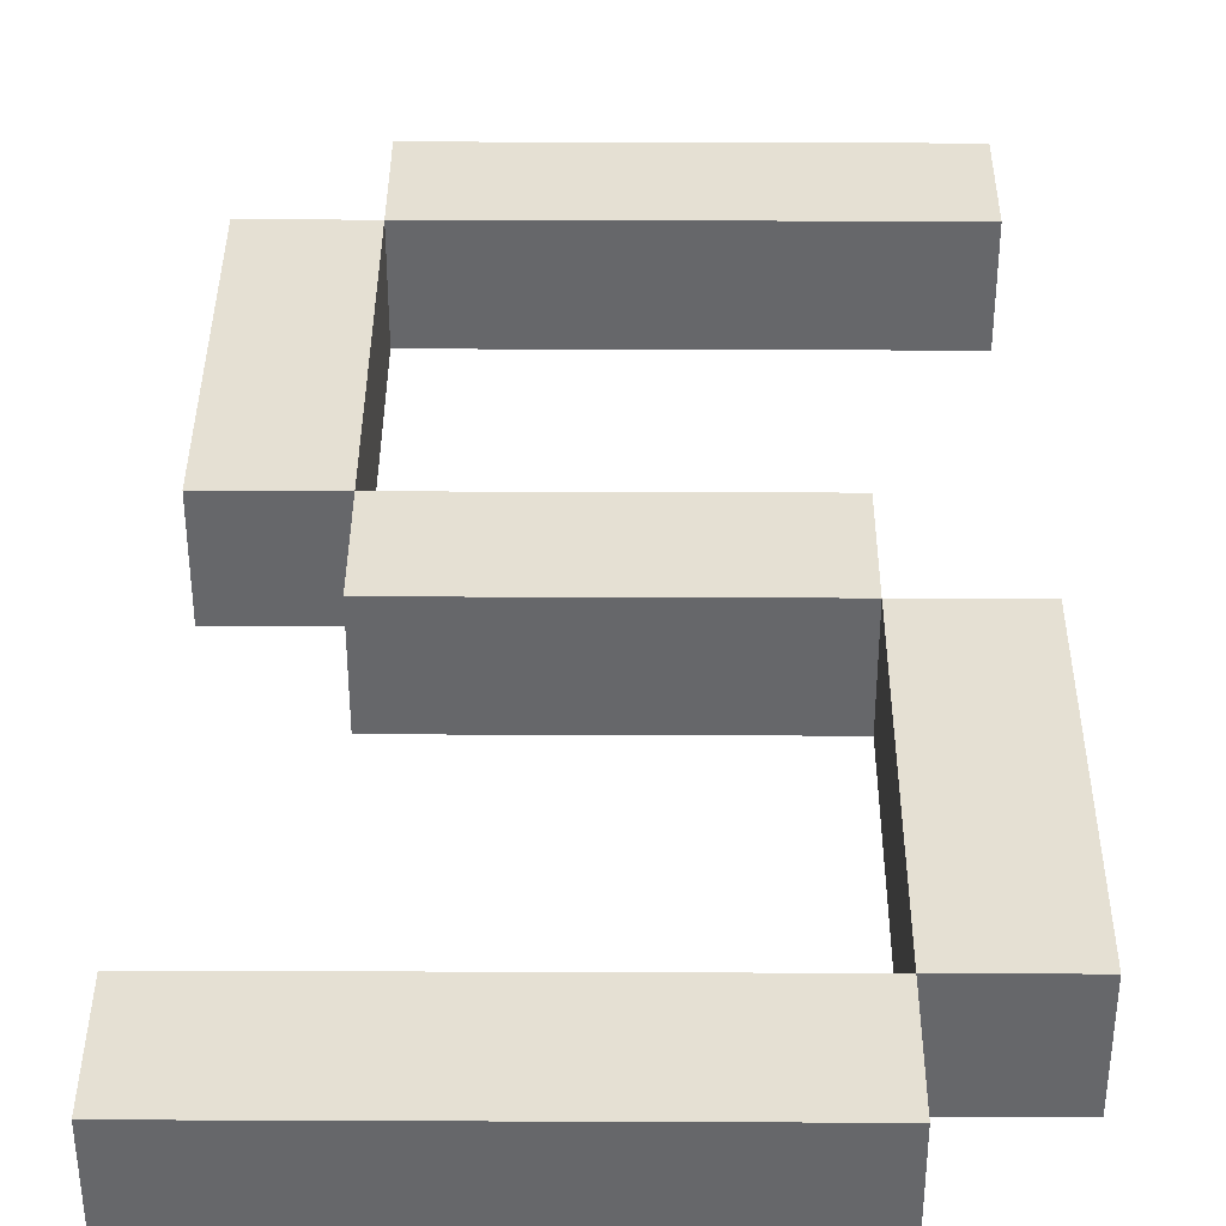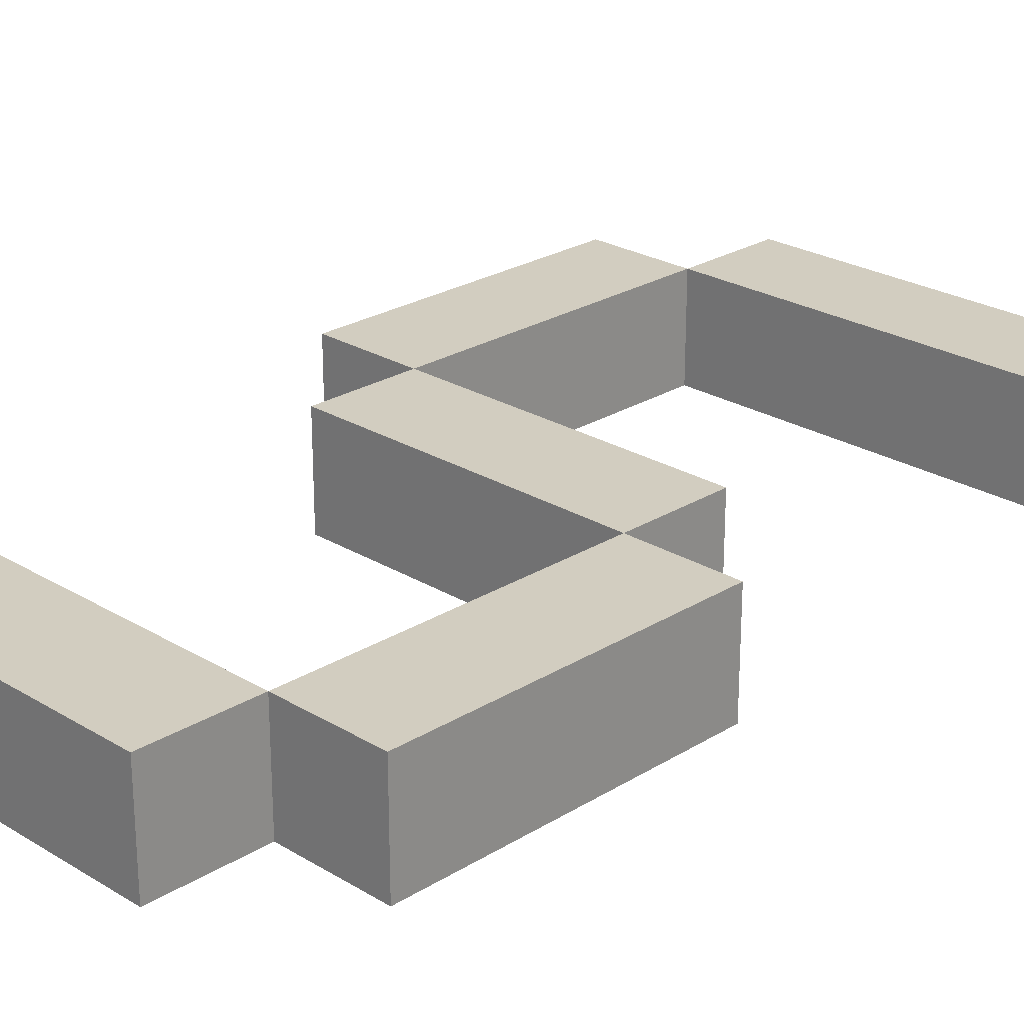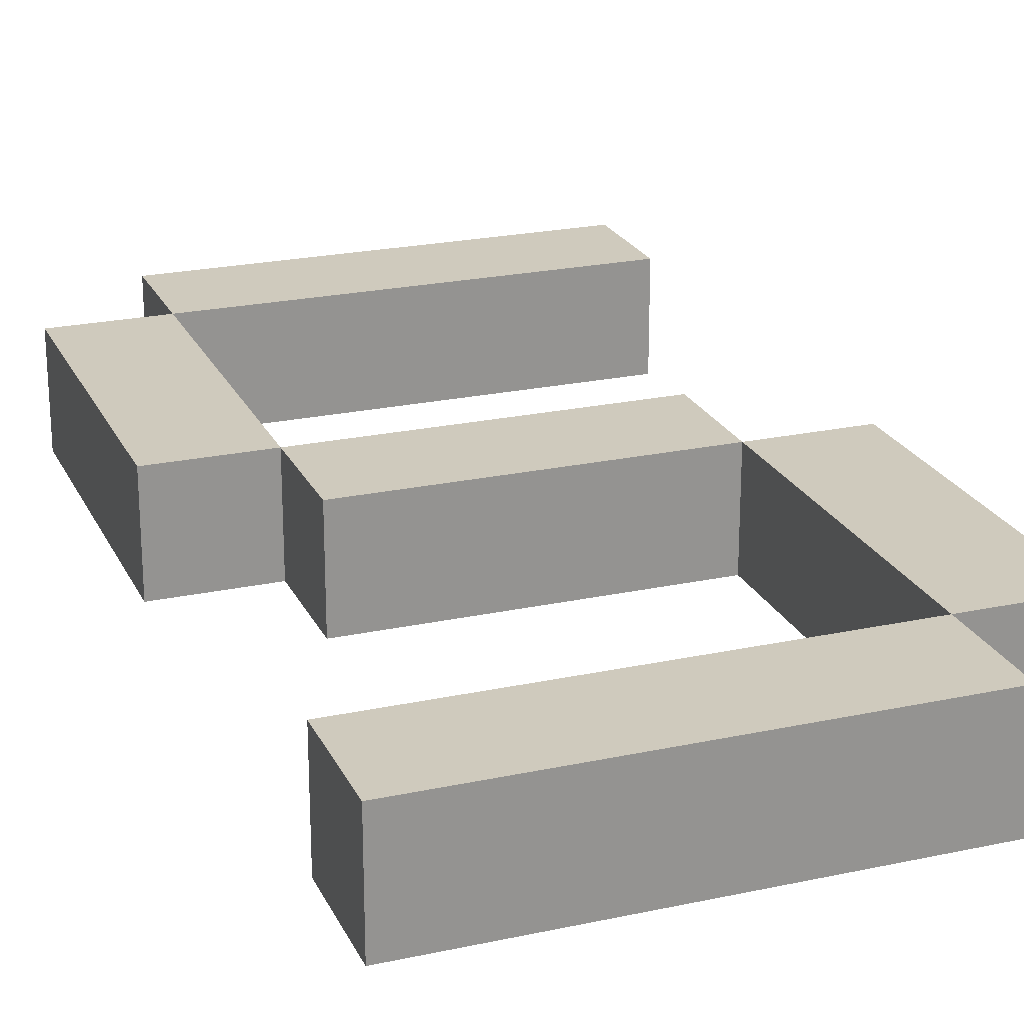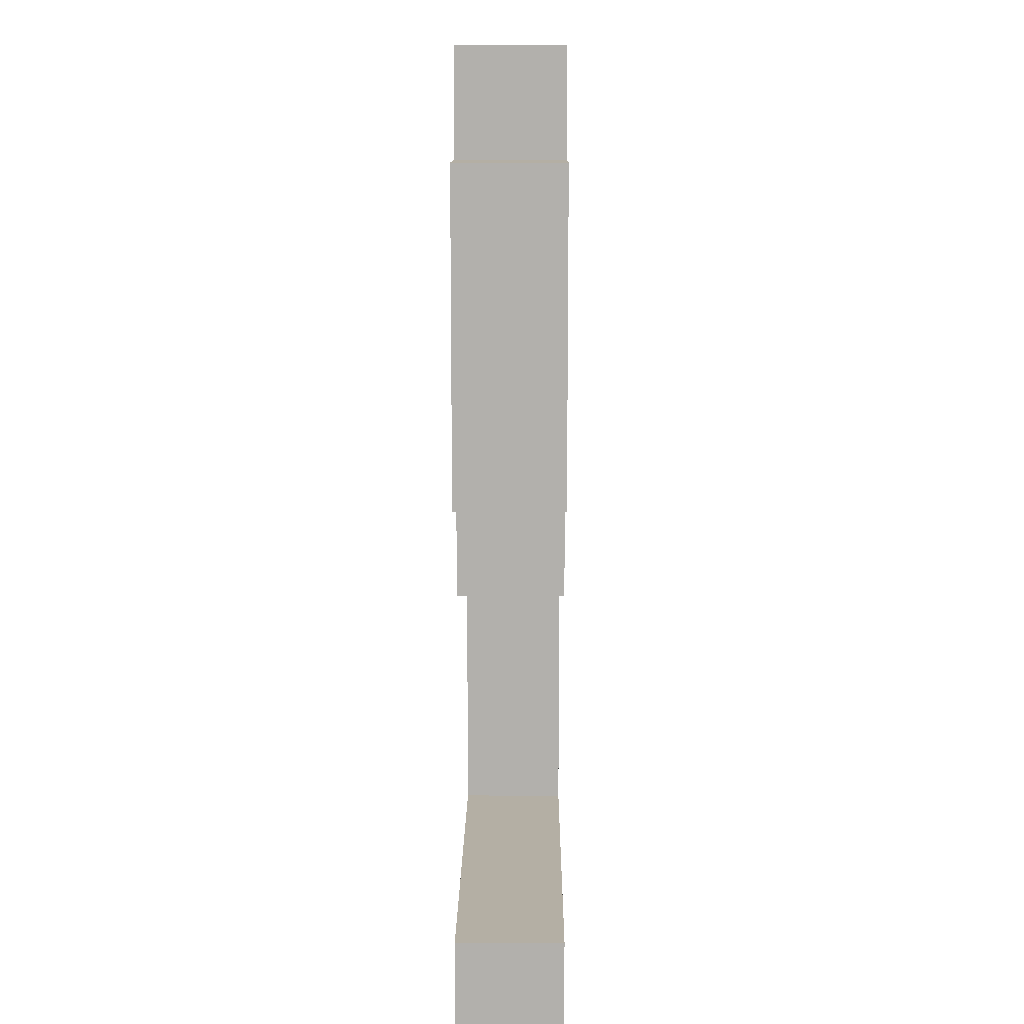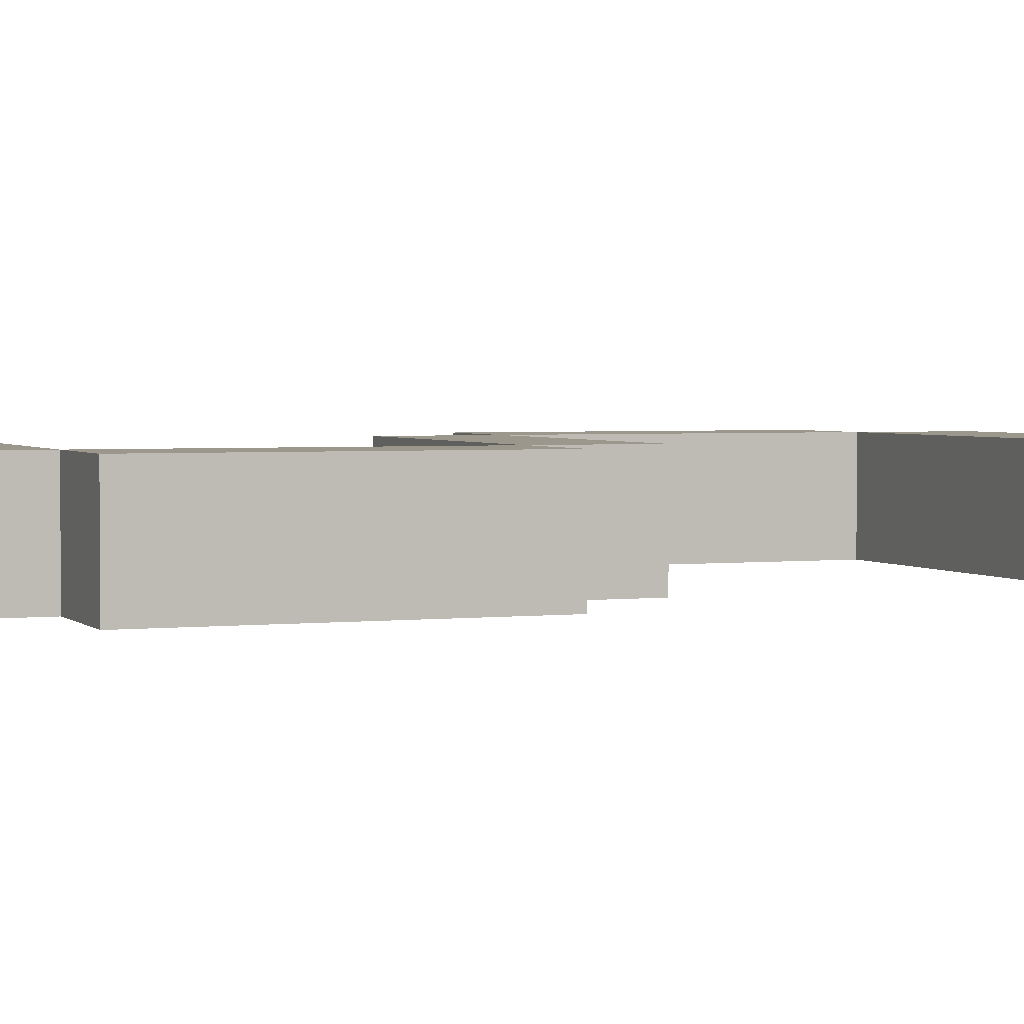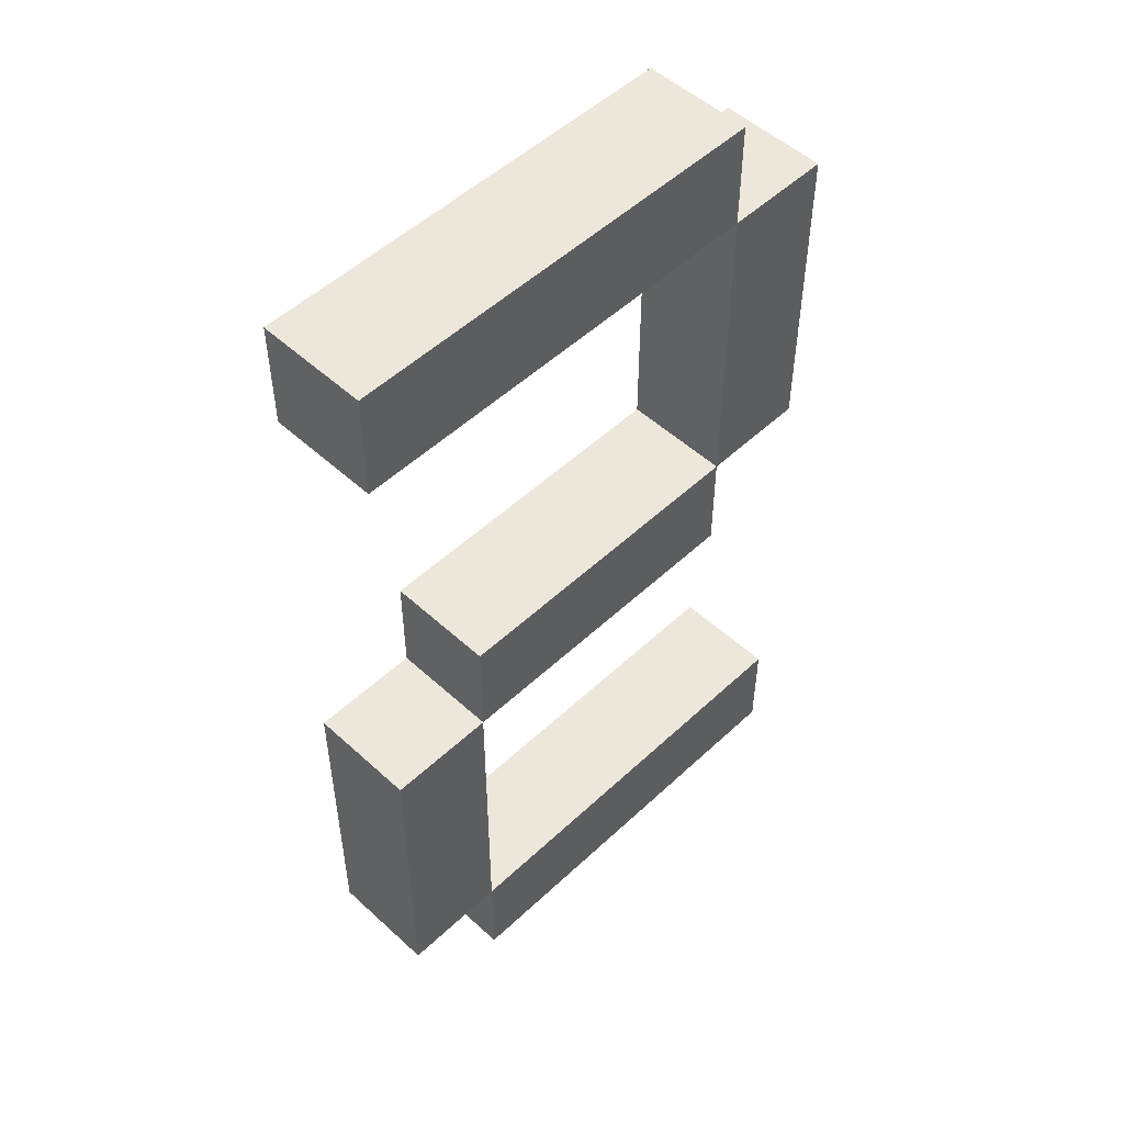
<metadata>
{"format":"obj","ext":"obj","renderer":"f3d","projection":"perspective","resolution":1024,"background":"white","views":[{"elev":37.9,"azim":-179.7,"up":"+Y"},{"elev":24.7,"azim":-135.3,"up":"+Y"},{"elev":22.8,"azim":-20.3,"up":"+Y"},{"elev":11.3,"azim":90.5,"up":"+Z"},{"elev":2.7,"azim":-111.6,"up":"+Y"},{"elev":51.8,"azim":-45.3,"up":"+Z"}]}
</metadata>
<code>
v 19 0 9
v 19 0 7
v 19 0 -1
v 19 0 -7
v 19 2 9
v 19 2 7
v 19 2 -1
v 19 2 -7
v 21 0 1
v 21 0 -1
v 21 0 -7
v 21 0 -9
v 21 2 1
v 21 2 -1
v 21 2 -7
v 21 2 -9
v 27 0 7
v 27 0 1
v 27 2 7
v 27 2 1
v 21 0 -1
v 21 0 -7
v 21 2 -1
v 21 2 -7
v 27 0 9
v 27 0 7
v 27 0 1
v 27 0 -1
v 27 2 9
v 27 2 7
v 27 2 1
v 27 2 -1
v 29 0 7
v 29 0 1
v 29 0 -7
v 29 0 -9
v 29 2 7
v 29 2 1
v 29 2 -7
v 29 2 -9
v 19 0 9
v 19 2 9
v 27 0 9
v 27 2 9
v 27 0 7
v 27 2 7
v 29 0 7
v 29 2 7
v 21 0 1
v 21 2 1
v 27 0 1
v 27 2 1
v 19 0 -1
v 19 2 -1
v 21 0 -1
v 21 2 -1
v 21 0 -7
v 21 2 -7
v 29 0 -7
v 29 2 -7
v 19 0 7
v 19 2 7
v 27 0 7
v 27 2 7
v 27 0 1
v 27 2 1
v 29 0 1
v 29 2 1
v 21 0 -1
v 21 2 -1
v 27 0 -1
v 27 2 -1
v 19 0 -7
v 19 2 -7
v 21 0 -7
v 21 2 -7
v 21 0 -9
v 21 2 -9
v 29 0 -9
v 29 2 -9
v 19 0 9
v 27 0 9
v 19 0 7
v 27 0 7
v 29 0 7
v 21 0 1
v 27 0 1
v 29 0 1
v 19 0 -1
v 21 0 -1
v 27 0 -1
v 19 0 -7
v 21 0 -7
v 29 0 -7
v 21 0 -9
v 29 0 -9
v 19 2 9
v 27 2 9
v 19 2 7
v 27 2 7
v 29 2 7
v 21 2 1
v 27 2 1
v 29 2 1
v 19 2 -1
v 21 2 -1
v 27 2 -1
v 19 2 -7
v 21 2 -7
v 29 2 -7
v 21 2 -9
v 29 2 -9
f 5 2 1
f 6 2 5
f 7 4 3
f 8 4 7
f 13 10 9
f 14 10 13
f 15 12 11
f 16 12 15
f 19 18 17
f 20 18 19
f 21 22 23
f 23 22 24
f 25 26 29
f 29 26 30
f 27 28 31
f 31 28 32
f 33 34 37
f 37 34 38
f 35 36 39
f 39 36 40
f 43 42 41
f 44 42 43
f 47 46 45
f 48 46 47
f 51 50 49
f 52 50 51
f 55 54 53
f 56 54 55
f 59 58 57
f 60 58 59
f 61 62 63
f 63 62 64
f 65 66 67
f 67 66 68
f 69 70 71
f 71 70 72
f 73 74 75
f 75 74 76
f 77 78 79
f 79 78 80
f 83 82 81
f 84 82 83
f 87 85 84
f 88 85 87
f 90 87 86
f 91 87 90
f 92 90 89
f 93 90 92
f 95 94 93
f 96 94 95
f 97 98 99
f 99 98 100
f 100 101 103
f 103 101 104
f 102 103 106
f 106 103 107
f 105 106 108
f 108 106 109
f 109 110 111
f 111 110 112

</code>
